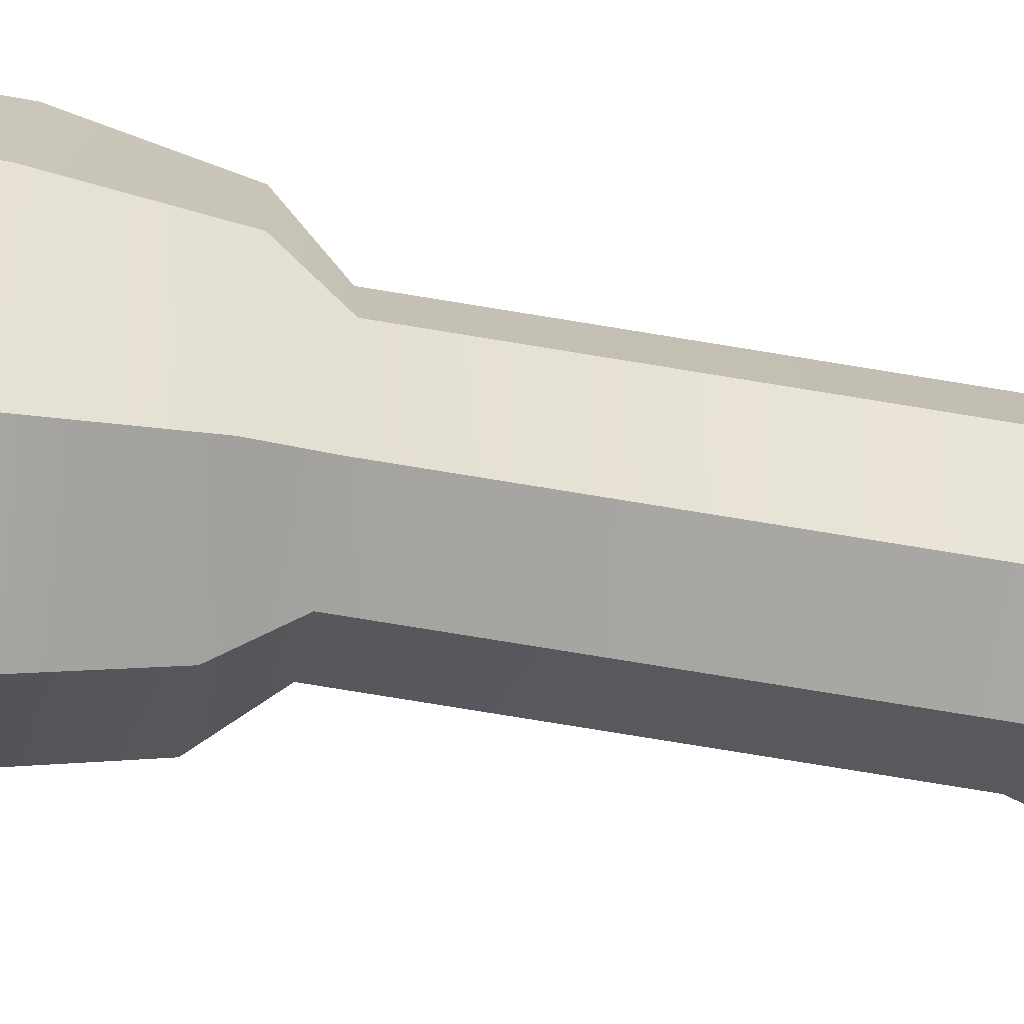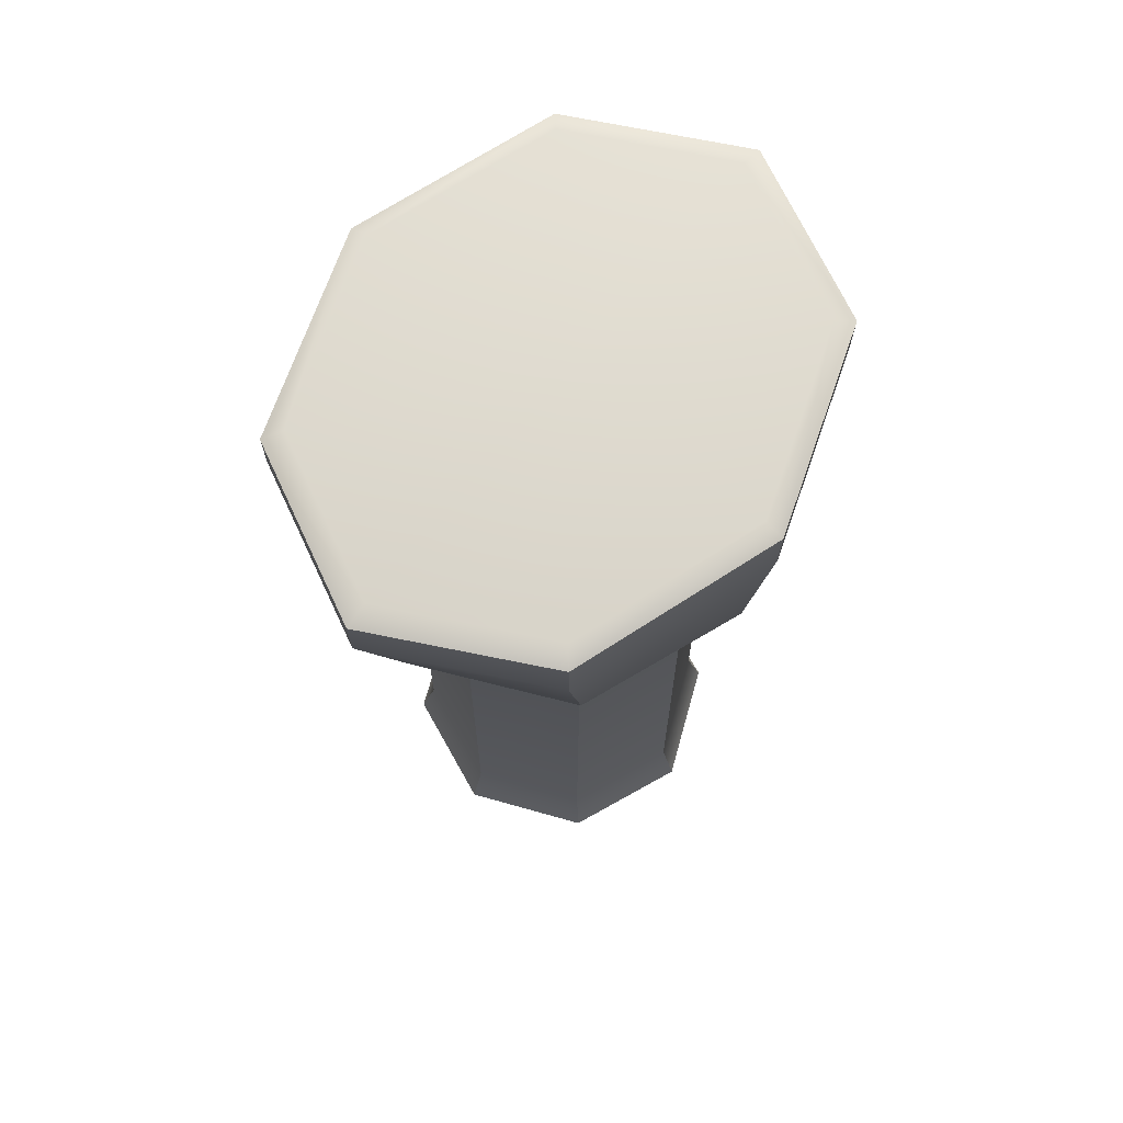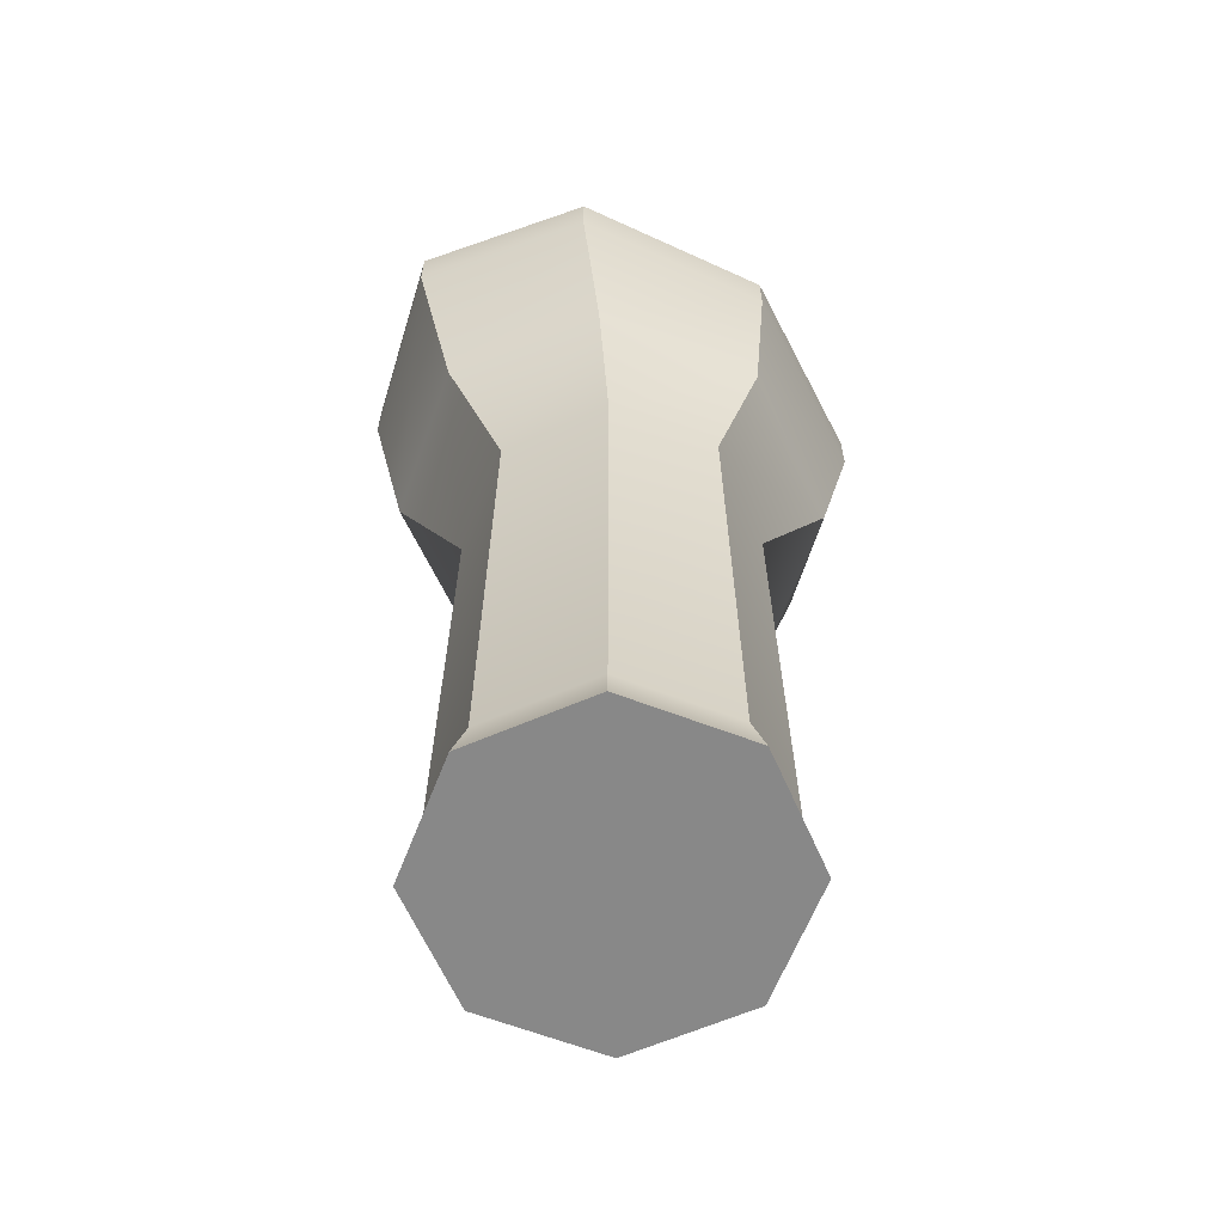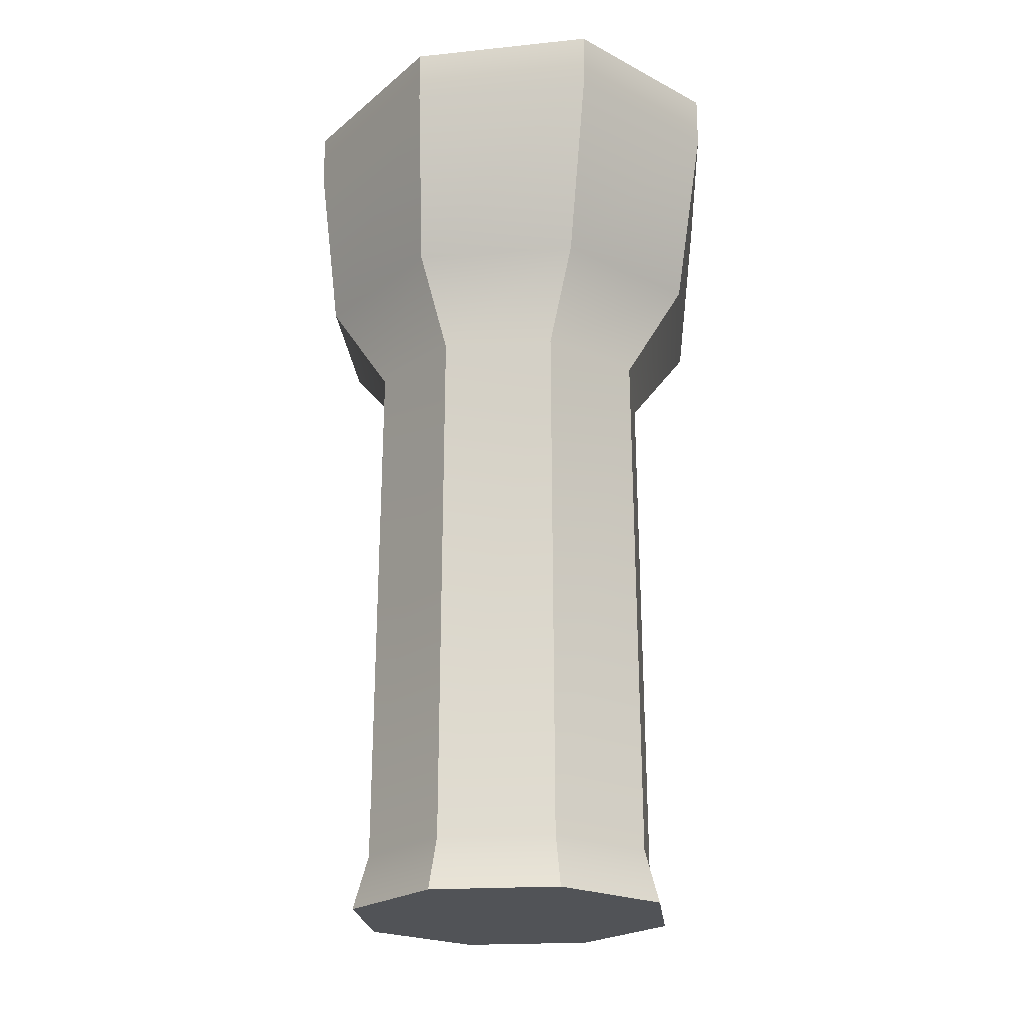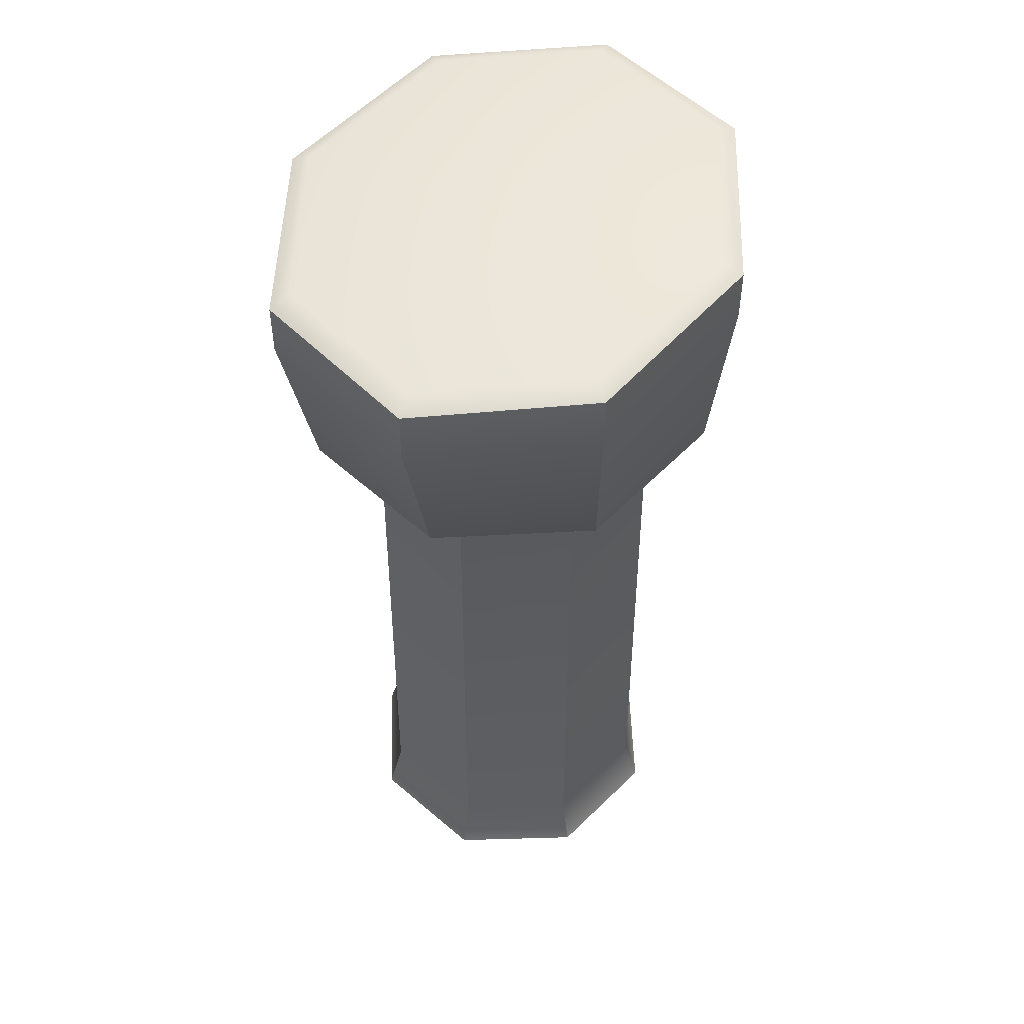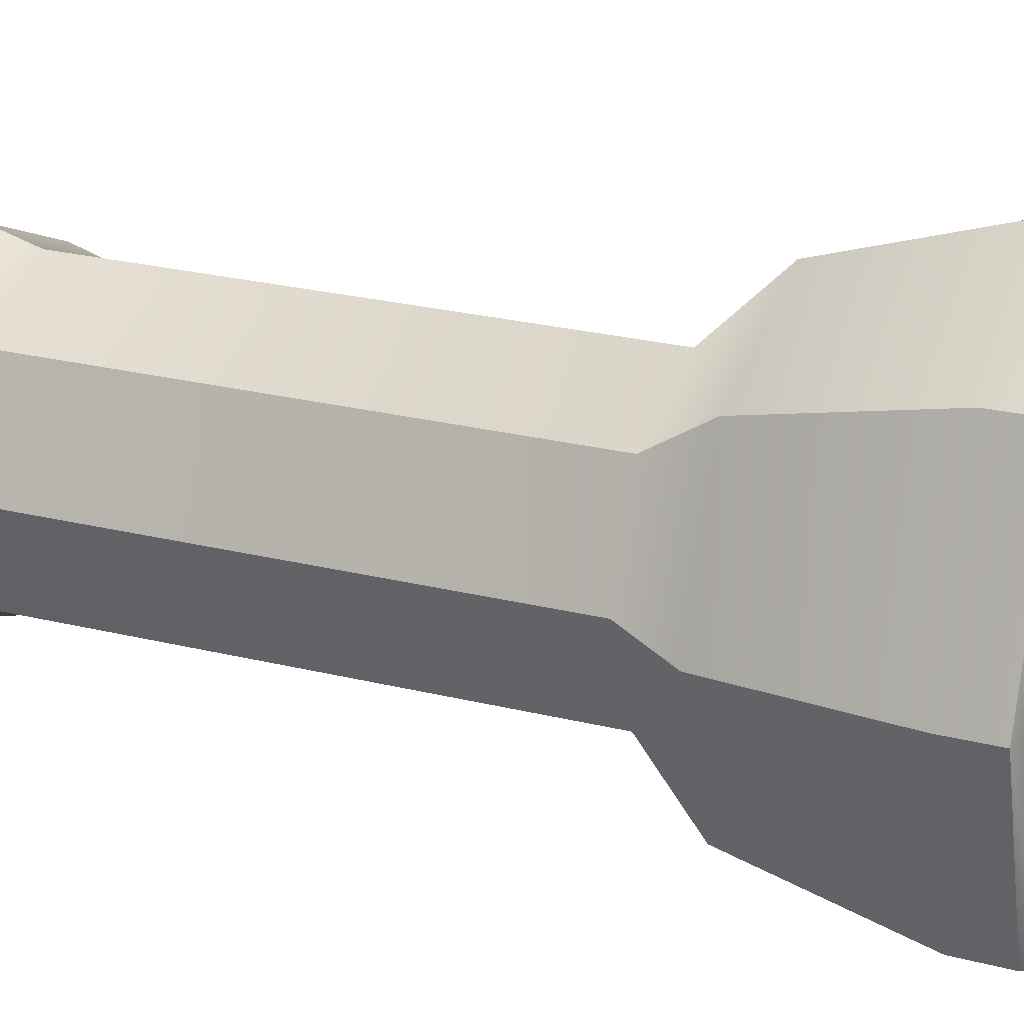
<metadata>
{"format":"obj","ext":"obj","renderer":"f3d","projection":"perspective","resolution":1024,"background":"white","views":[{"elev":-52.2,"azim":-101.4,"up":"+Z"},{"elev":70.1,"azim":38.2,"up":"+Y"},{"elev":-62.7,"azim":-133.8,"up":"+Y"},{"elev":-22.0,"azim":163.8,"up":"+Y"},{"elev":50.7,"azim":-159.3,"up":"+Y"},{"elev":22.1,"azim":114.4,"up":"+Z"}]}
</metadata>
<code>
g default
v 0.1051 0 -0.03917
v 0 0 -0.08271
v -0.1051 0 -0.03917
v -0.1487 0 0.06596
v -0.1051 0 0.1711
v 0 0 0.2146
v 0.1051 0 0.1711
v 0.1487 0 0.06596
v 0.09304 0.5246 -0.02709
v 0 0.5246 -0.06563
v -0.09304 0.5246 -0.02709
v -0.1316 0.5246 0.06596
v -0.09304 0.5246 0.159
v 0 0.5246 0.1975
v 0.09304 0.5246 0.159
v 0.1316 0.5246 0.06596
v 0 0 0.06596
v 0.1426 0.7465 -0.1069
v 0 0.7465 -0.1786
v -0.1426 0.7465 -0.1069
v -0.2017 0.7465 0.06596
v -0.1426 0.7465 0.2389
v -0 0.7465 0.3105
v 0.1426 0.7465 0.2389
v 0.2017 0.7465 0.06596
v 0.1426 0.792 -0.1069
v -0 0.792 -0.1786
v -0.1426 0.792 -0.1069
v -0.2017 0.792 0.06596
v -0.1426 0.792 0.2389
v -0 0.792 0.3105
v 0.1426 0.792 0.2389
v 0.2017 0.792 0.06596
v 0.1297 0.5907 -0.07384
v -0 0.5907 -0.1318
v -0.1297 0.5907 -0.07384
v -0.1835 0.5907 0.06596
v -0.1297 0.5907 0.2058
v -0 0.5907 0.2637
v 0.1297 0.5907 0.2058
v 0.1835 0.5907 0.06596
v 0.09544 0.04834 -0.02949
v 0 0.04834 -0.06902
v -0.09544 0.04834 -0.02949
v -0.135 0.04834 0.06596
v -0.09544 0.04834 0.1614
v 0 0.04834 0.2009
v 0.09544 0.04834 0.1614
v 0.135 0.04834 0.06596
v 0.1307 0.8001 -0.09259
v -0 0.8001 -0.1578
v -0 0.8001 0.06596
v -0.1307 0.8001 -0.09259
v -0.1851 0.8001 0.06596
v -0.1307 0.8001 0.2245
v -0 0.8001 0.2897
v 0.1307 0.8001 0.2245
v 0.1851 0.8001 0.06596
g pCylinder1
f 42 43 10 9
f 43 44 11 10
f 44 45 12 11
f 45 46 13 12
f 46 47 14 13
f 47 48 15 14
f 48 49 16 15
f 49 42 9 16
f 2 1 17
f 3 2 17
f 4 3 17
f 5 4 17
f 6 5 17
f 7 6 17
f 8 7 17
f 1 8 17
f 50 51 52
f 51 53 52
f 53 54 52
f 54 55 52
f 55 56 52
f 56 57 52
f 57 58 52
f 58 50 52
f 34 35 19 18
f 35 36 20 19
f 36 37 21 20
f 37 38 22 21
f 38 39 23 22
f 39 40 24 23
f 40 41 25 24
f 41 34 18 25
f 18 19 27 26
f 19 20 28 27
f 20 21 29 28
f 21 22 30 29
f 22 23 31 30
f 23 24 32 31
f 24 25 33 32
f 25 18 26 33
f 9 10 35 34
f 10 11 36 35
f 11 12 37 36
f 12 13 38 37
f 13 14 39 38
f 14 15 40 39
f 15 16 41 40
f 16 9 34 41
f 1 2 43 42
f 2 3 44 43
f 3 4 45 44
f 4 5 46 45
f 5 6 47 46
f 6 7 48 47
f 7 8 49 48
f 8 1 42 49
f 26 27 51 50
f 27 28 53 51
f 28 29 54 53
f 29 30 55 54
f 30 31 56 55
f 31 32 57 56
f 32 33 58 57
f 33 26 50 58

</code>
